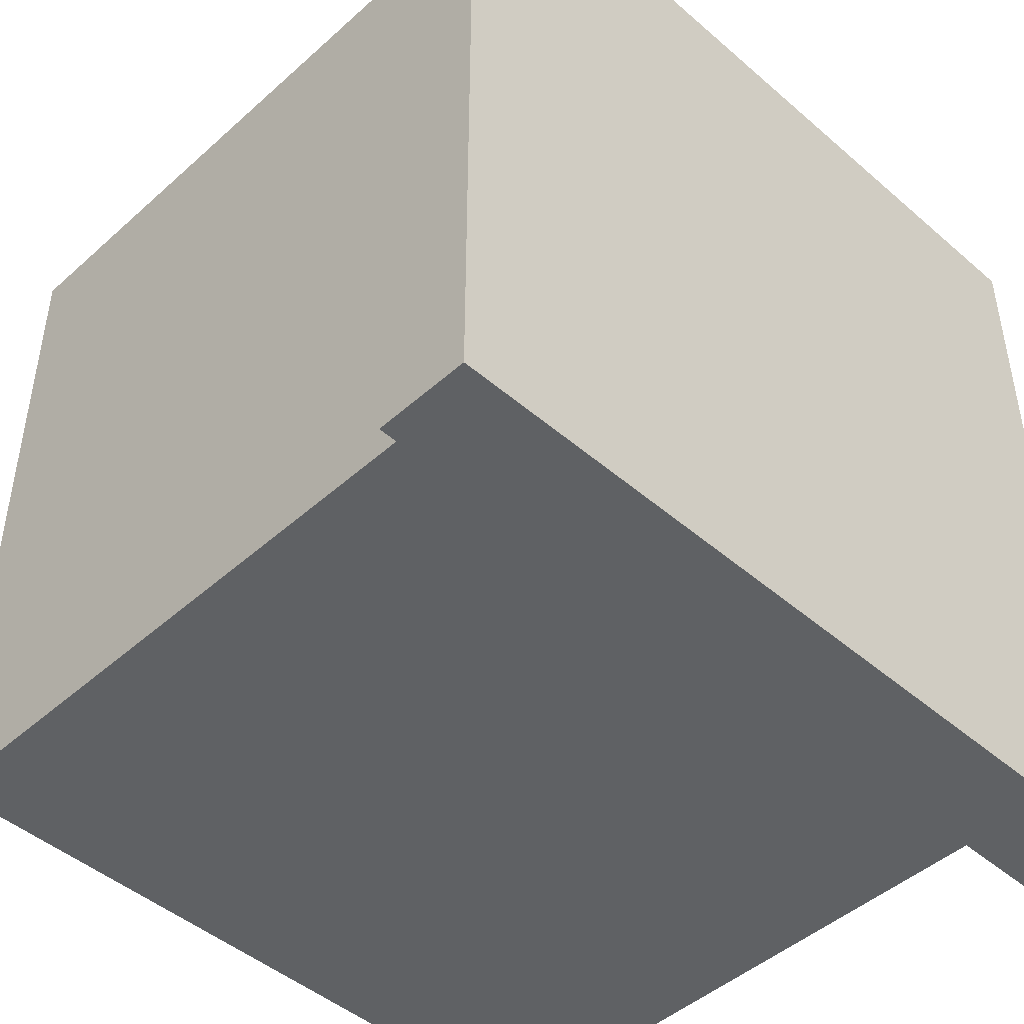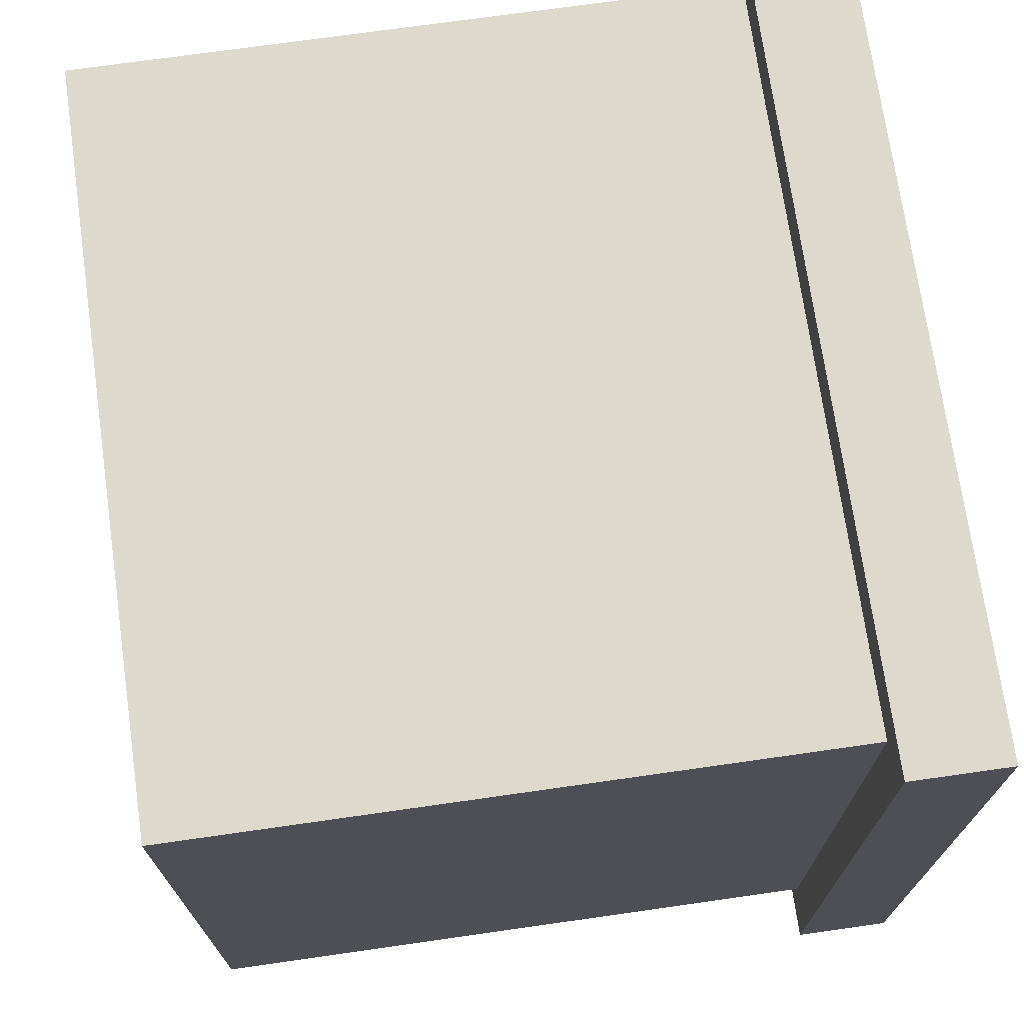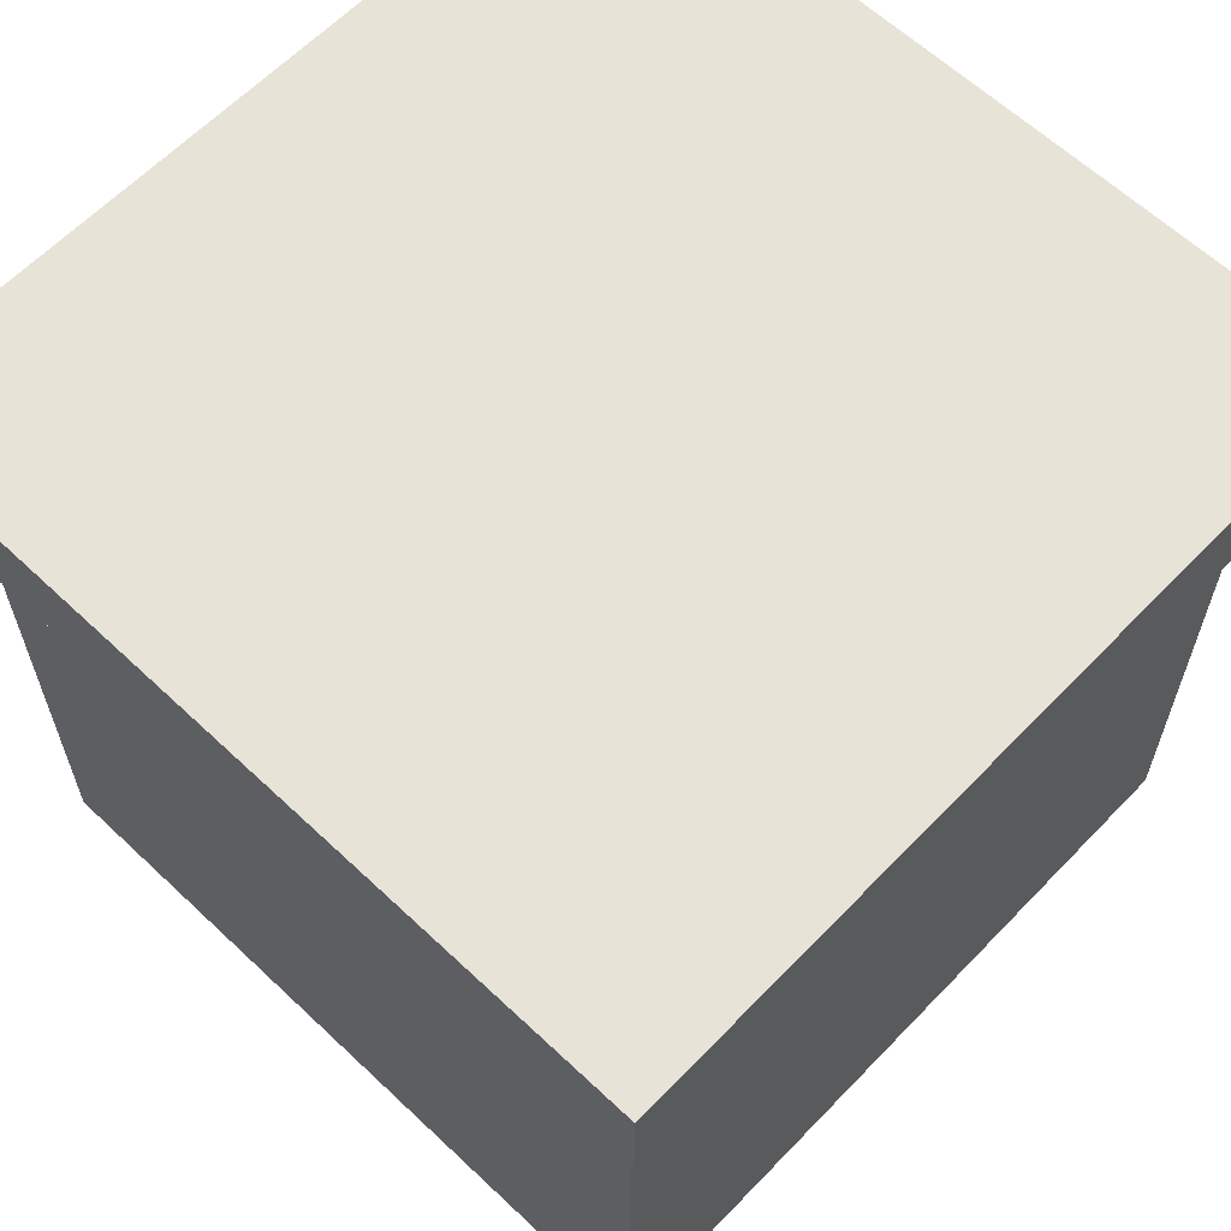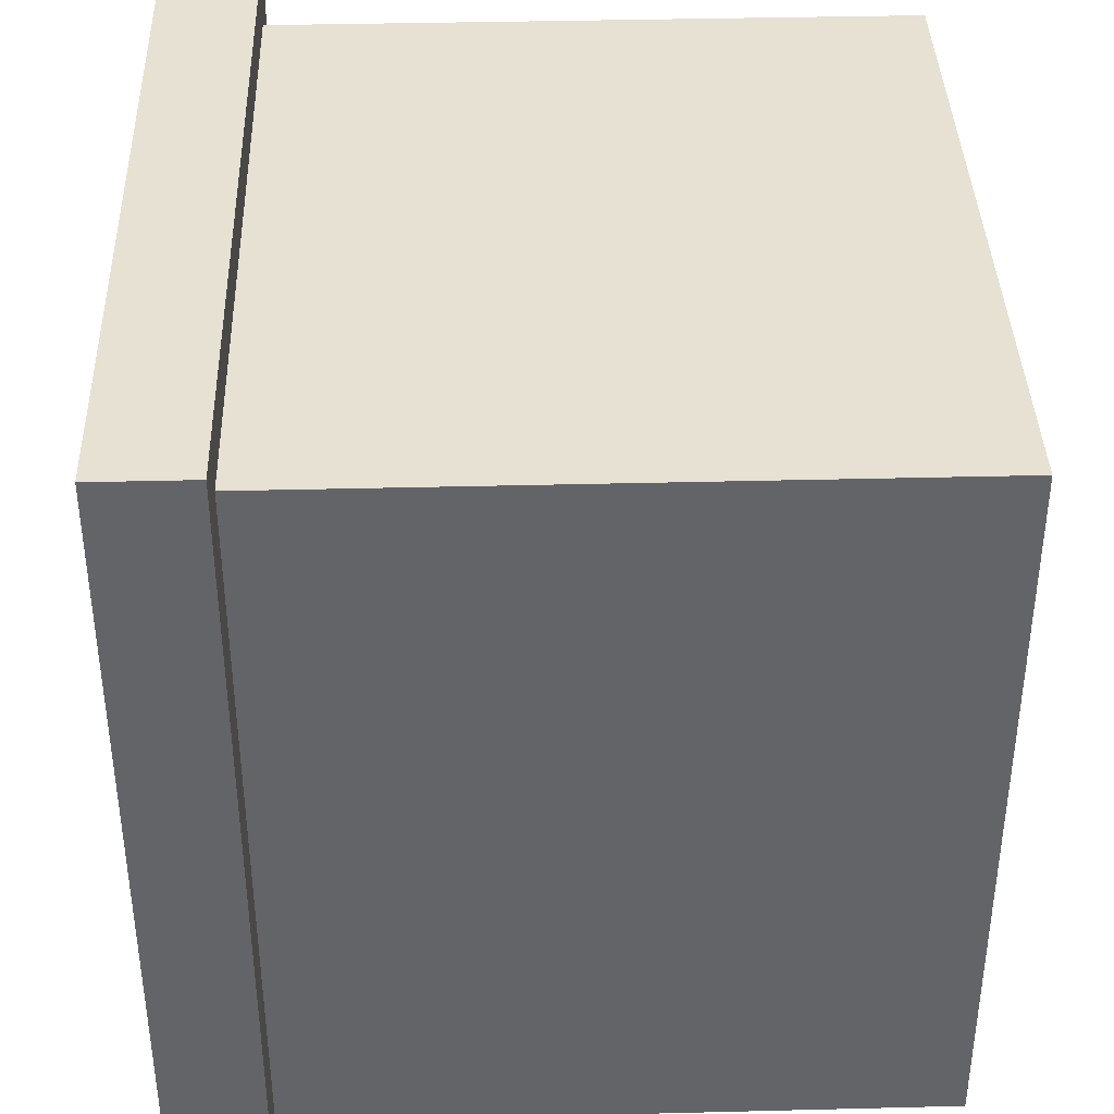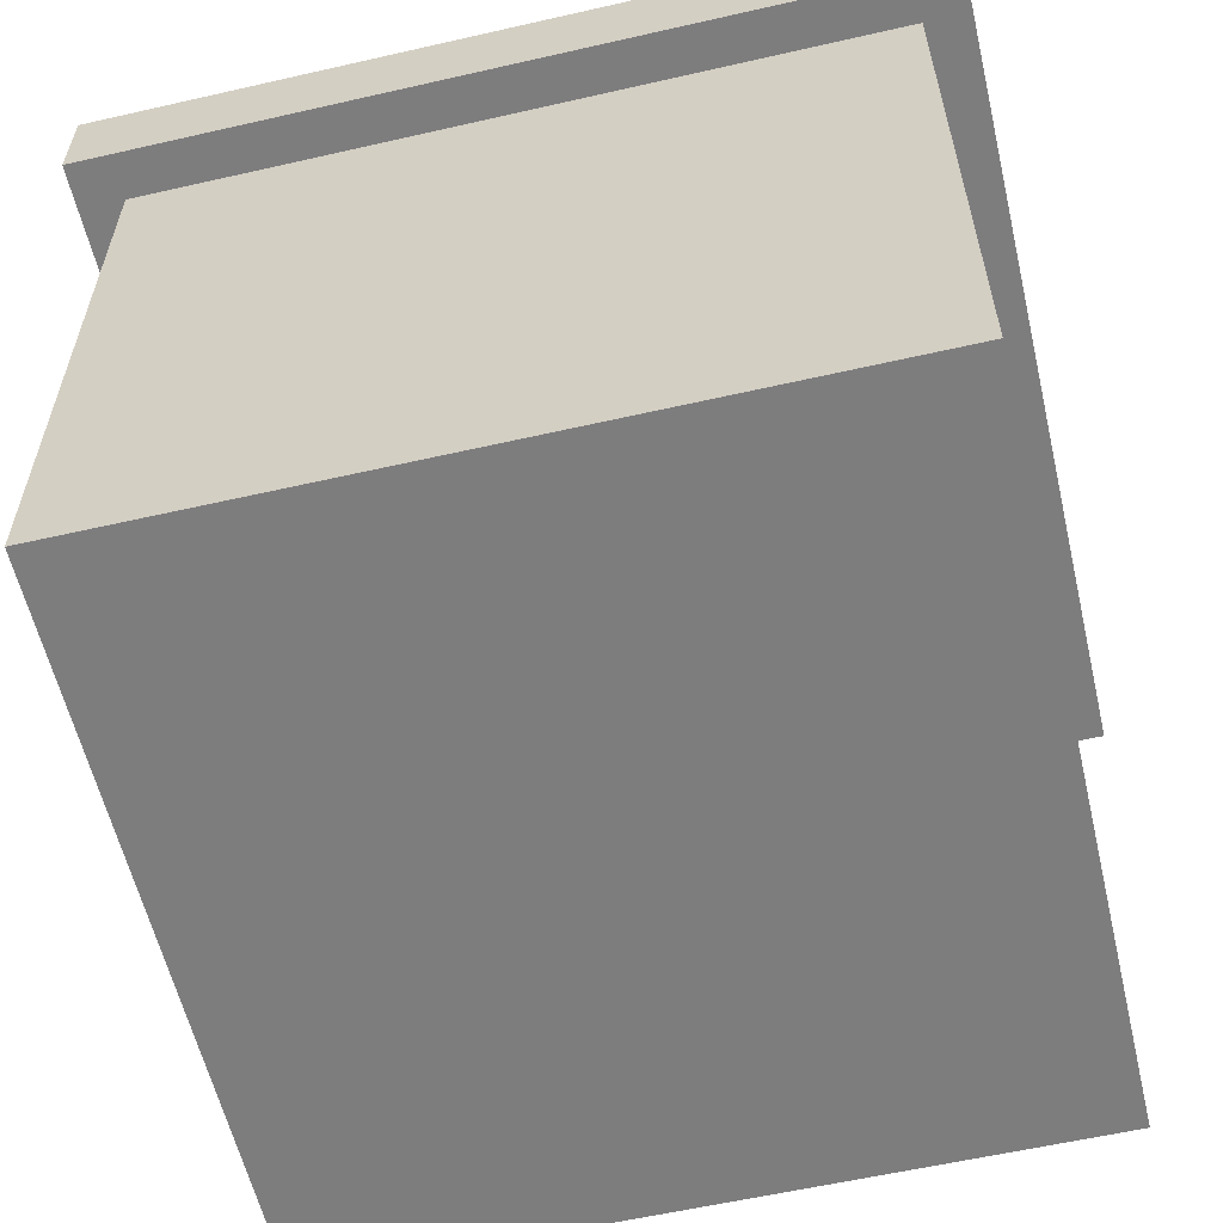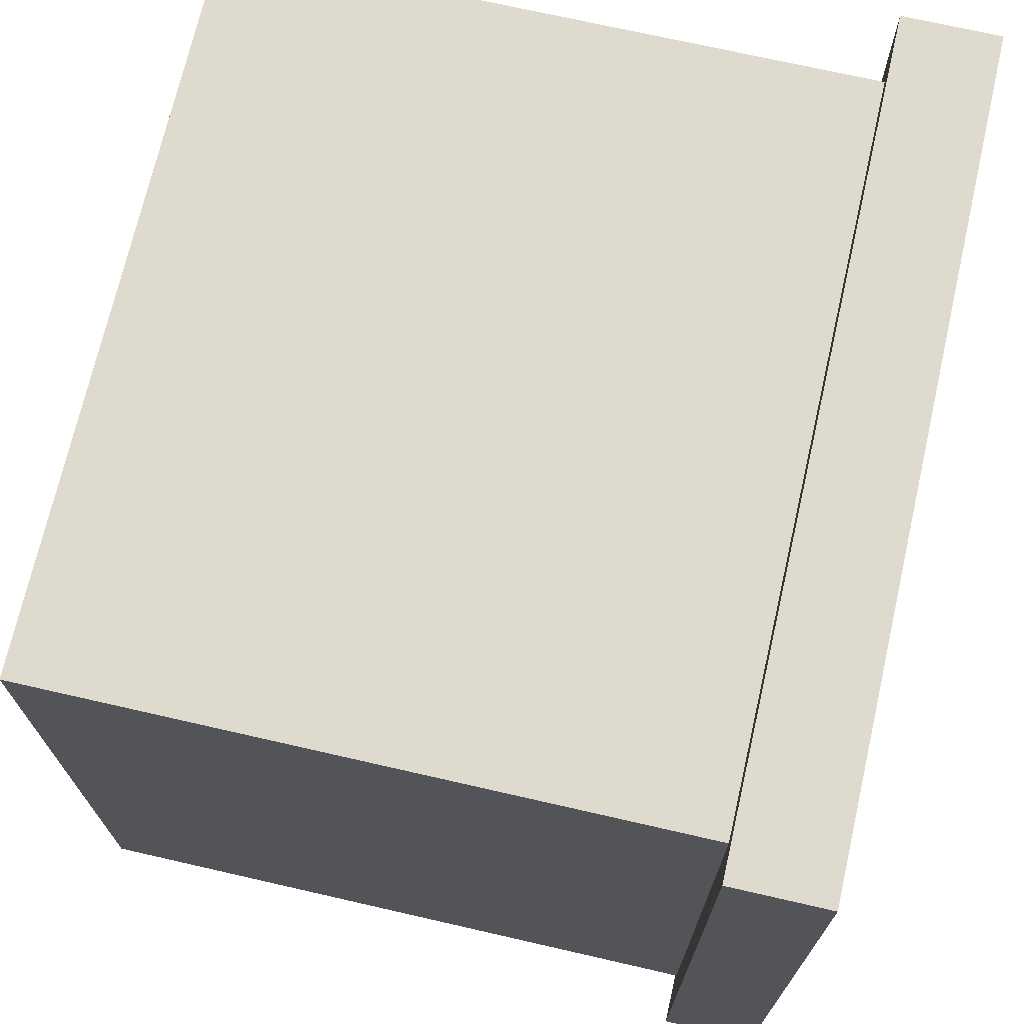
<metadata>
{"format":"obj","ext":"obj","renderer":"f3d","projection":"perspective","resolution":1024,"background":"white","views":[{"elev":-46.4,"azim":135.5,"up":"+Z"},{"elev":72.0,"azim":81.9,"up":"+Z"},{"elev":62.1,"azim":-46.3,"up":"+Y"},{"elev":38.9,"azim":-91.8,"up":"+Z"},{"elev":-59.2,"azim":-166.8,"up":"+Y"},{"elev":71.3,"azim":102.9,"up":"+Z"}]}
</metadata>
<code>
o Cube.097_Cube.148
v 1 0.7097 -1
v 1 -1.029 -1
v -1 -1.029 1
v -1 0.7097 1
v 1 0.7097 1
v 1 -1.029 1
v -1 0.7097 -1
v -1 -1.029 -1
v -1.123 0.7097 1.123
v -1.123 0.9713 1.123
v 1.123 0.9713 1.123
v 1.123 0.9713 -1.123
v -1.123 0.9713 -1.123
v 1.123 0.7097 -1.123
v 1.123 0.7097 1.123
v -1.123 0.7097 -1.123
f 1 7 16 14
f 4 5 15 9
f 8 7 1 2
f 2 1 5 6
f 7 4 9 16
f 3 4 7 8
f 6 5 4 3
f 15 11 10 9
f 9 10 13 16
f 14 12 11 15
f 16 13 12 14
f 5 1 14 15
f 11 12 13 10
f 8 2 6 3

</code>
